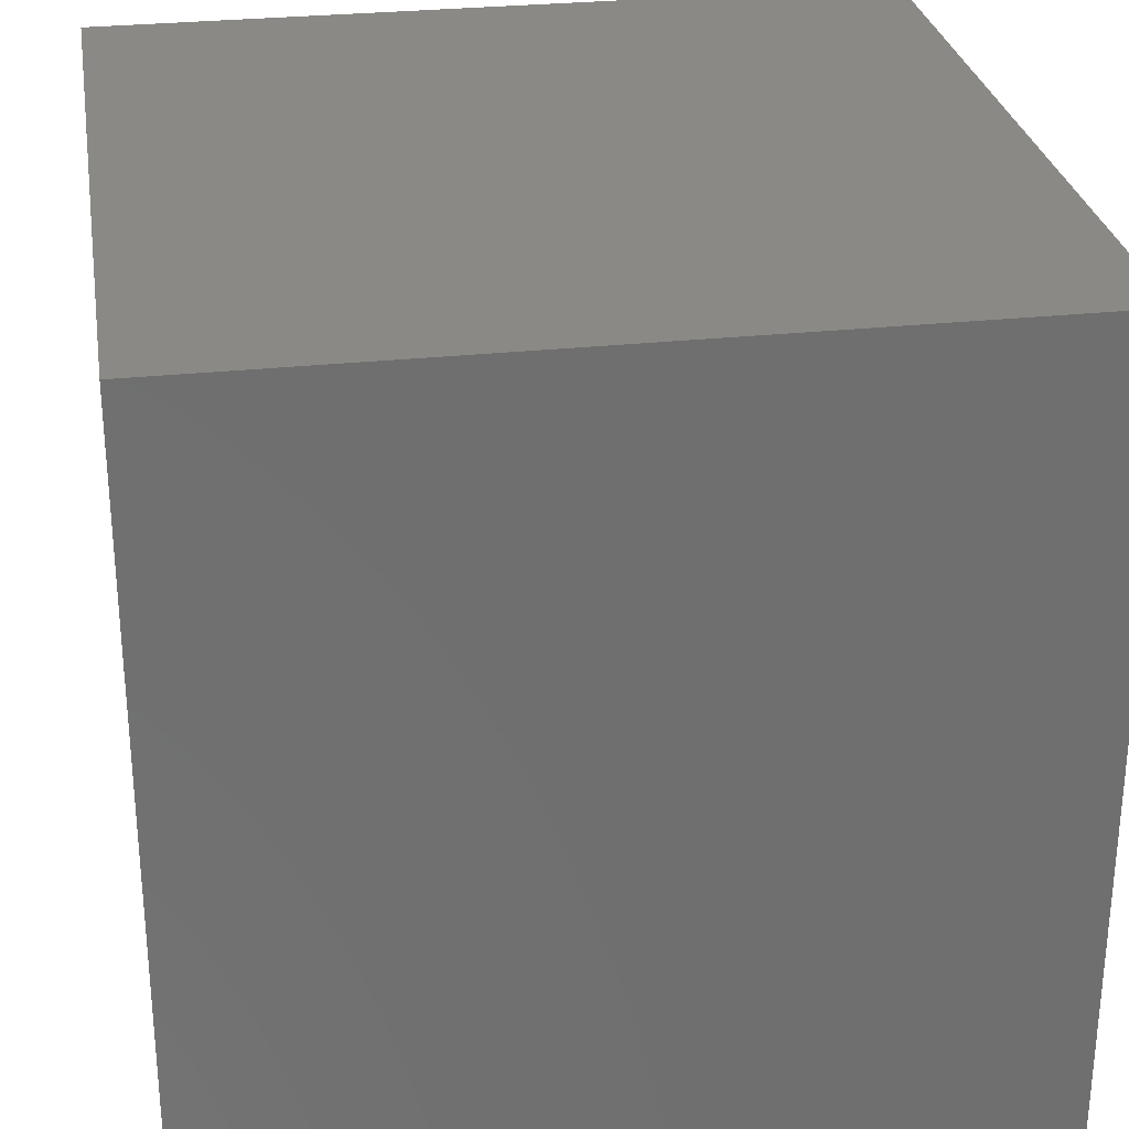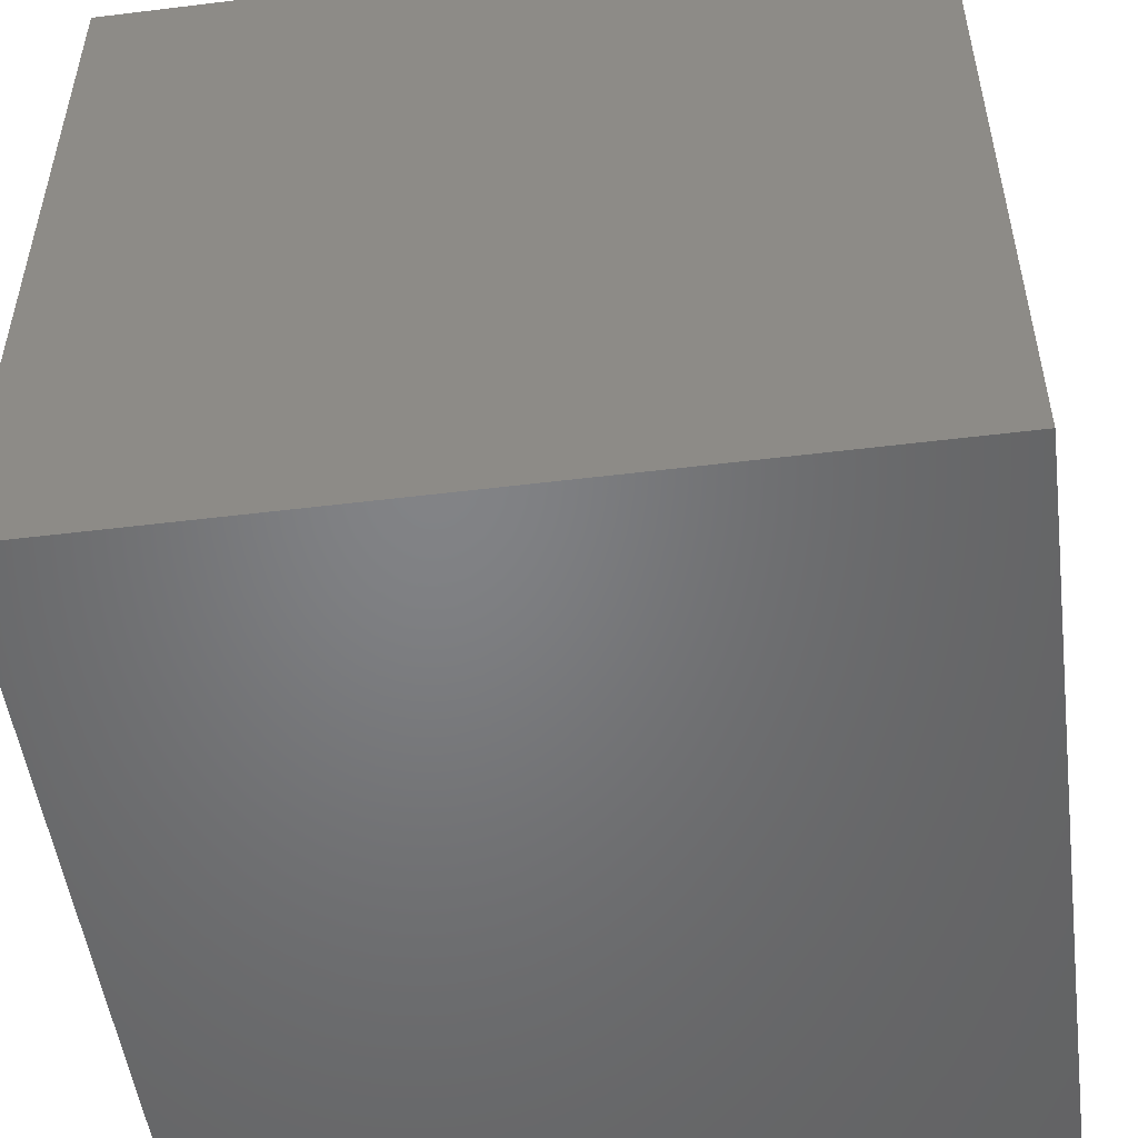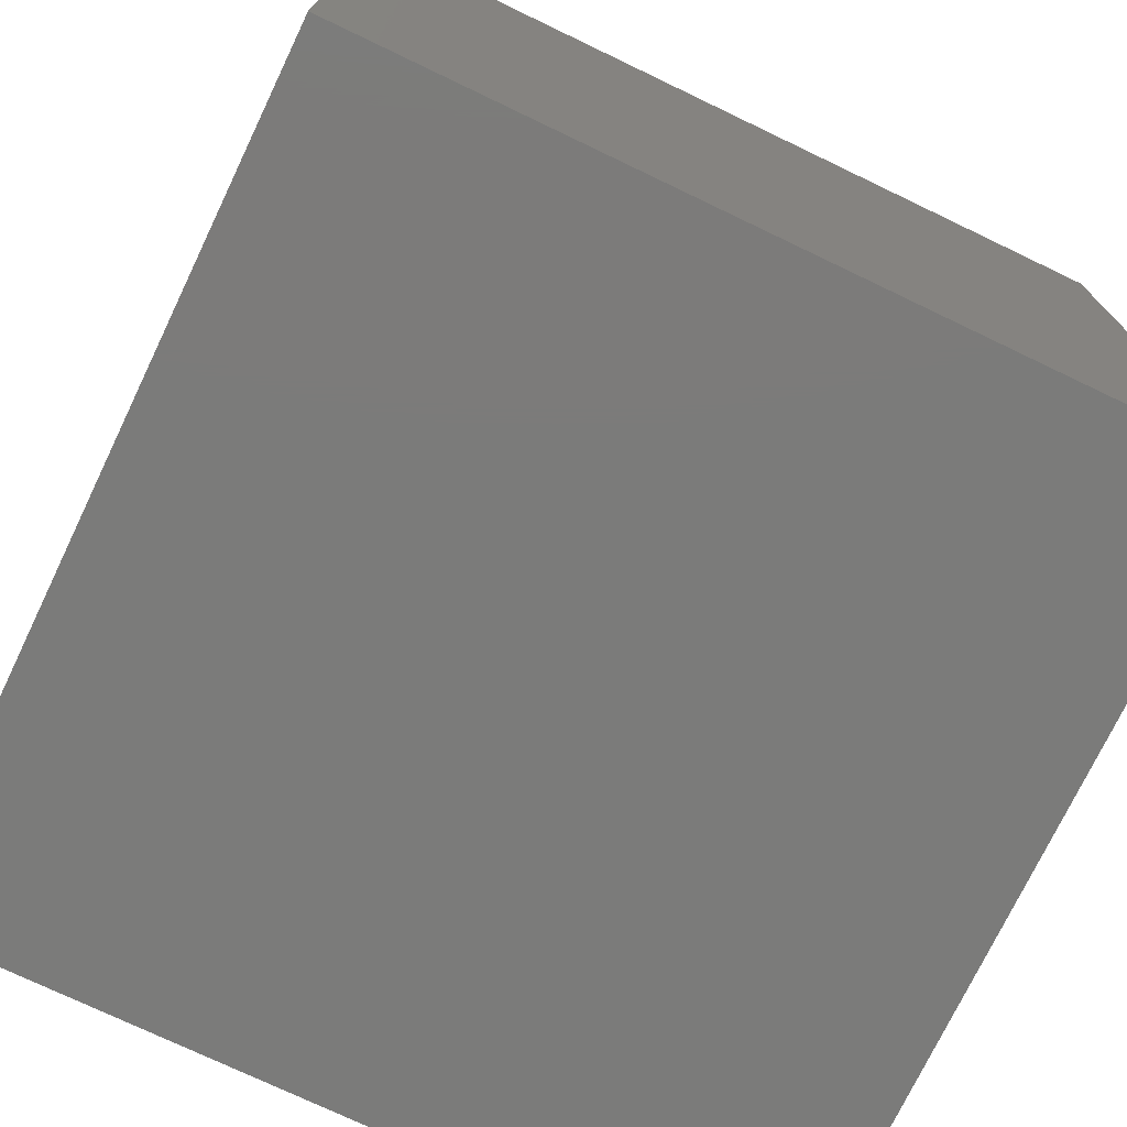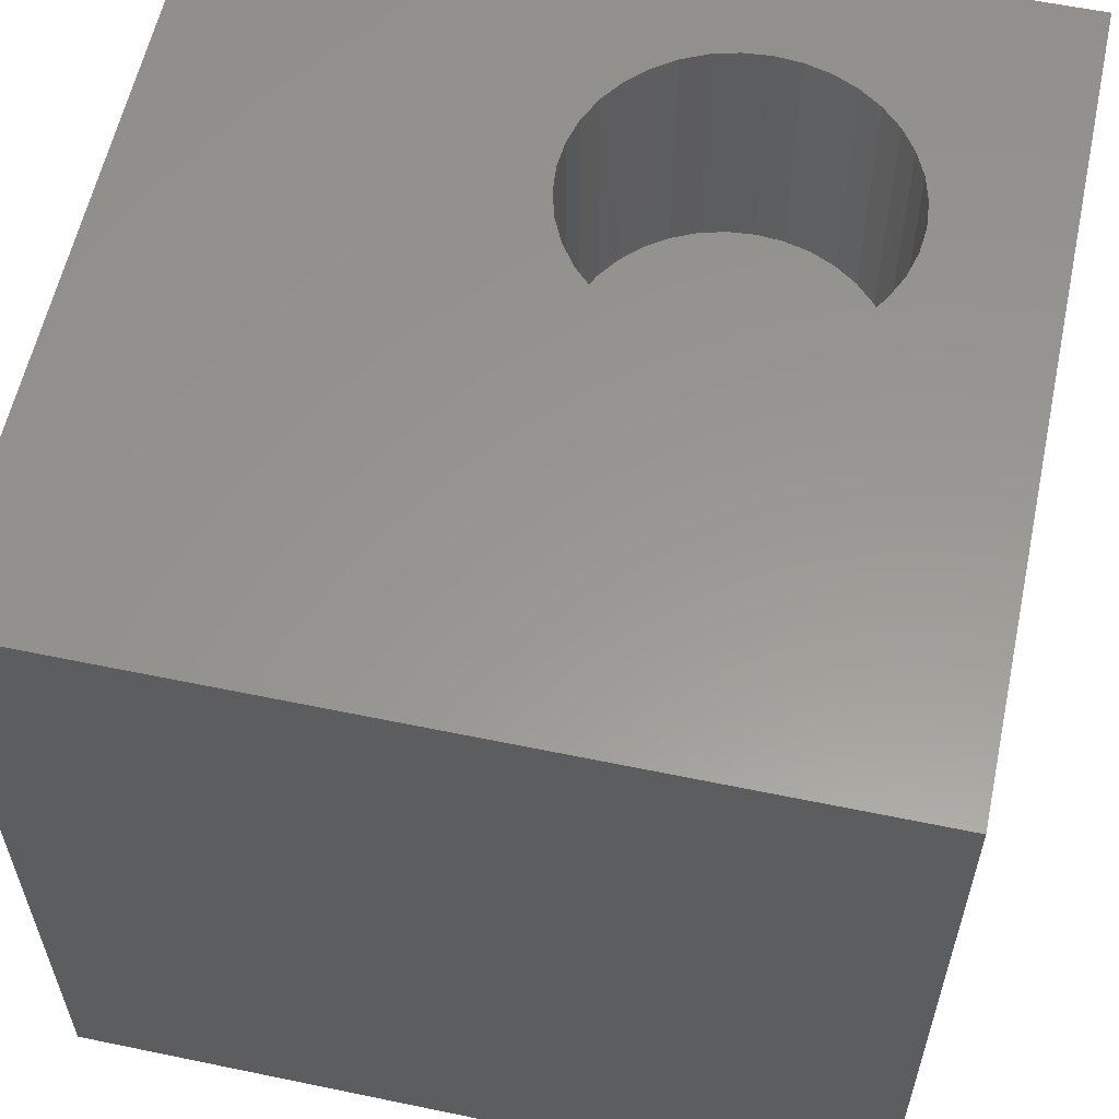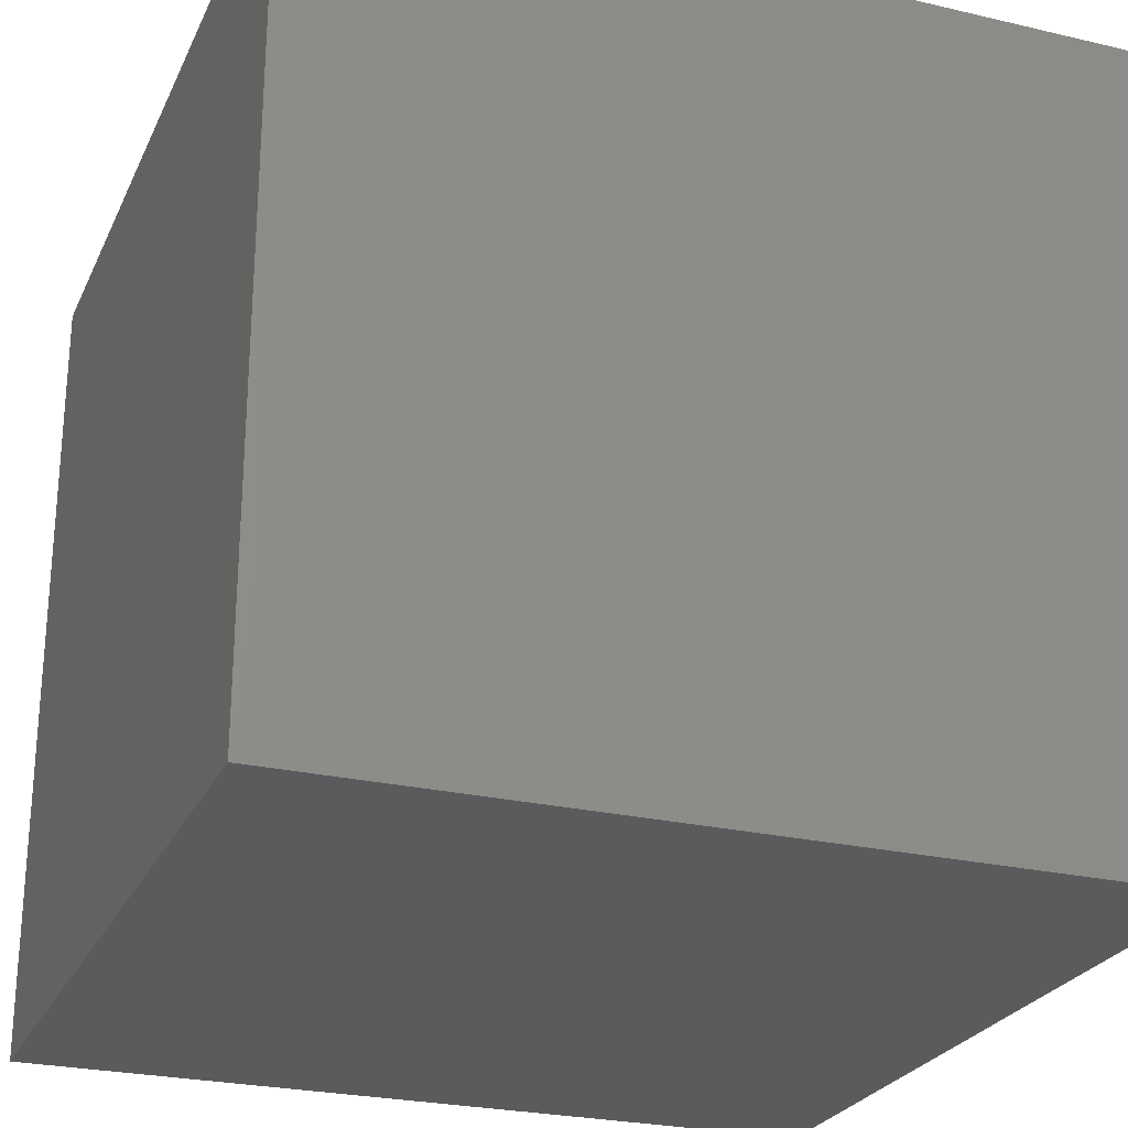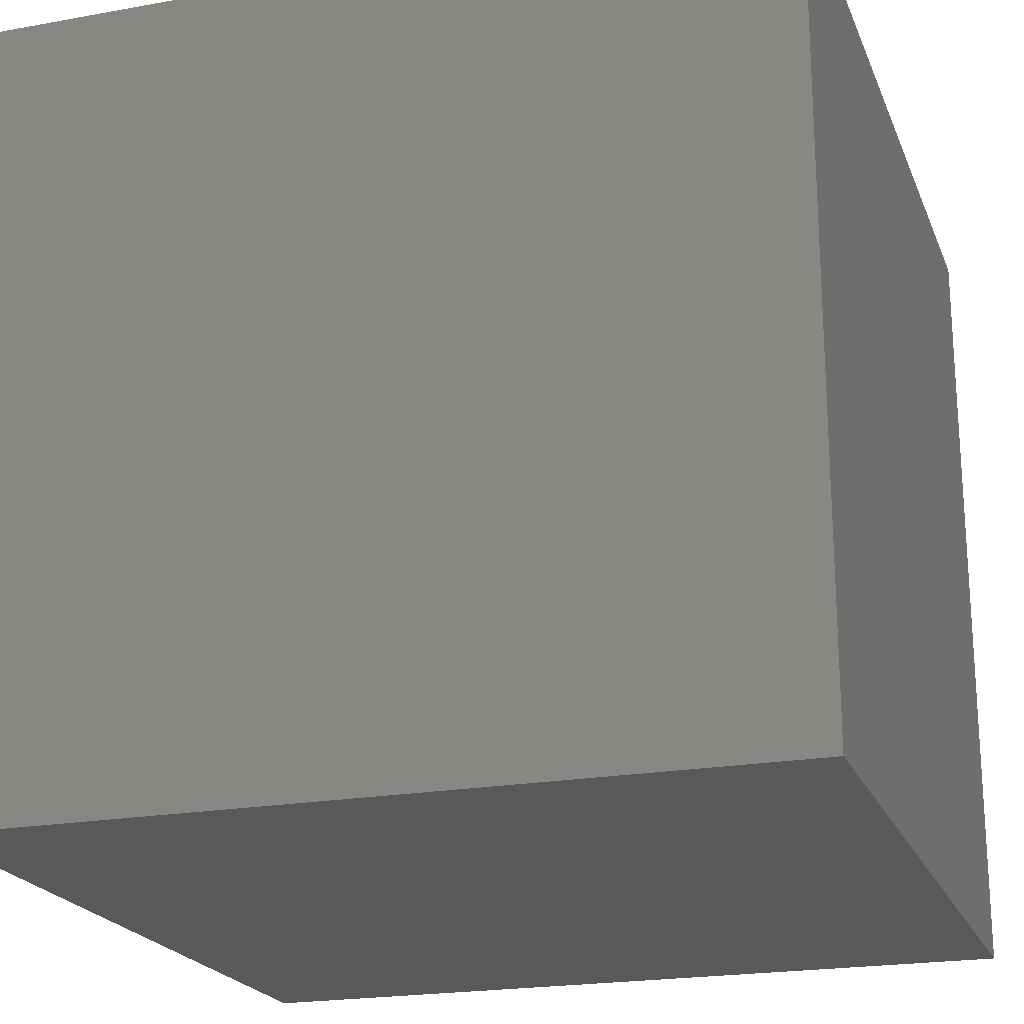
<metadata>
{"format":"stl","ext":"stl","renderer":"f3d","projection":"perspective","resolution":1024,"background":"white","views":[{"elev":28.6,"azim":80.8,"up":"+Y"},{"elev":-51.2,"azim":-82.4,"up":"+Z"},{"elev":-74.4,"azim":154.4,"up":"+Z"},{"elev":58.7,"azim":-77.9,"up":"+Z"},{"elev":-25.6,"azim":159.5,"up":"+Y"},{"elev":-21.3,"azim":107.9,"up":"+Z"}]}
</metadata>
<code>
# stl→obj: 80 verts, 156 faces
v 0 10 10
v 0 10 0
v 0 0 10
v 0 0 0
v 8.522 2.794 10
v 8.38 2.488 10
v 10 0 10
v 8.186 2.211 10
v 7.947 1.972 10
v 7.67 1.778 10
v 7.364 1.635 10
v 6.038 1.635 10
v 5.732 1.778 10
v 5.455 1.972 10
v 7.038 5.365 10
v 7.364 5.278 10
v 10 10 10
v 7.67 5.135 10
v 7.947 4.941 10
v 8.186 4.702 10
v 8.38 4.426 10
v 8.522 4.119 10
v 7.038 1.548 10
v 6.701 1.519 10
v 6.365 1.548 10
v 4.88 4.119 10
v 5.023 4.426 10
v 5.217 4.702 10
v 5.455 4.941 10
v 5.732 5.135 10
v 8.61 3.793 10
v 8.639 3.457 10
v 8.61 3.12 10
v 5.217 2.211 10
v 5.023 2.488 10
v 4.88 2.794 10
v 4.793 3.12 10
v 4.763 3.457 10
v 4.793 3.793 10
v 6.038 5.278 10
v 6.365 5.365 10
v 6.701 5.395 10
v 10 10 0
v 10 0 0
v 8.61 3.12 6.906
v 8.639 3.457 6.906
v 8.61 3.793 6.906
v 8.522 4.119 6.906
v 8.38 4.426 6.906
v 8.186 4.702 6.906
v 7.947 4.941 6.906
v 7.67 5.135 6.906
v 7.364 5.278 6.906
v 7.038 5.365 6.906
v 6.701 5.395 6.906
v 6.365 5.365 6.906
v 6.038 5.278 6.906
v 5.732 5.135 6.906
v 5.455 4.941 6.906
v 5.217 4.702 6.906
v 5.023 4.426 6.906
v 4.88 4.119 6.906
v 4.793 3.793 6.906
v 4.763 3.457 6.906
v 4.793 3.12 6.906
v 4.88 2.794 6.906
v 5.023 2.488 6.906
v 5.217 2.211 6.906
v 5.455 1.972 6.906
v 5.732 1.778 6.906
v 6.038 1.635 6.906
v 6.365 1.548 6.906
v 6.701 1.519 6.906
v 7.038 1.548 6.906
v 7.364 1.635 6.906
v 7.67 1.778 6.906
v 7.947 1.972 6.906
v 8.186 2.211 6.906
v 8.38 2.488 6.906
v 8.522 2.794 6.906
f 1 2 3
f 3 2 4
f 5 6 7
f 7 6 8
f 8 9 7
f 7 9 10
f 7 10 11
f 12 13 3
f 3 13 14
f 15 16 17
f 17 16 18
f 17 18 19
f 19 20 17
f 17 20 21
f 17 21 22
f 11 23 7
f 7 23 24
f 7 24 3
f 3 24 25
f 3 25 12
f 1 26 27
f 27 28 1
f 1 28 29
f 1 29 30
f 22 31 17
f 17 31 32
f 17 32 7
f 7 32 33
f 7 33 5
f 14 34 3
f 3 34 35
f 3 35 36
f 36 37 3
f 3 37 38
f 3 38 1
f 1 38 39
f 1 39 26
f 30 40 1
f 1 40 41
f 1 41 17
f 17 41 42
f 17 42 15
f 43 17 44
f 44 17 7
f 2 43 4
f 4 43 44
f 17 43 1
f 1 43 2
f 44 7 4
f 4 7 3
f 45 32 46
f 46 32 31
f 46 31 47
f 47 31 22
f 47 22 48
f 48 22 21
f 48 21 49
f 49 21 20
f 49 20 50
f 50 20 19
f 50 19 51
f 51 19 18
f 51 18 52
f 52 18 16
f 52 16 53
f 53 16 15
f 53 15 54
f 54 15 42
f 54 42 55
f 55 42 41
f 55 41 56
f 56 41 40
f 56 40 57
f 57 40 30
f 57 30 58
f 58 30 29
f 58 29 59
f 59 29 28
f 59 28 60
f 60 28 27
f 60 27 61
f 61 27 26
f 61 26 62
f 62 26 39
f 62 39 63
f 63 39 38
f 63 38 64
f 64 38 37
f 64 37 65
f 65 37 36
f 65 36 66
f 66 36 35
f 66 35 67
f 67 35 34
f 67 34 68
f 68 34 14
f 68 14 69
f 69 14 13
f 69 13 70
f 70 13 12
f 70 12 71
f 71 12 25
f 71 25 72
f 72 25 24
f 72 24 73
f 73 24 23
f 73 23 74
f 74 23 11
f 74 11 75
f 75 11 10
f 75 10 76
f 76 10 9
f 76 9 77
f 77 9 8
f 77 8 78
f 78 8 6
f 78 6 79
f 79 6 5
f 79 5 80
f 80 5 33
f 80 33 45
f 45 33 32
f 50 51 67
f 54 55 67
f 77 67 76
f 76 67 68
f 76 68 69
f 77 78 67
f 67 78 79
f 67 79 80
f 80 45 67
f 67 45 46
f 67 46 47
f 47 48 67
f 67 48 49
f 67 49 50
f 51 52 67
f 67 52 53
f 67 53 54
f 55 56 67
f 67 56 57
f 67 57 66
f 66 57 58
f 69 70 76
f 76 70 71
f 76 71 72
f 72 73 76
f 76 73 74
f 76 74 75
f 58 59 66
f 66 59 60
f 66 60 61
f 61 62 66
f 66 62 63
f 66 63 65
f 65 63 64

</code>
